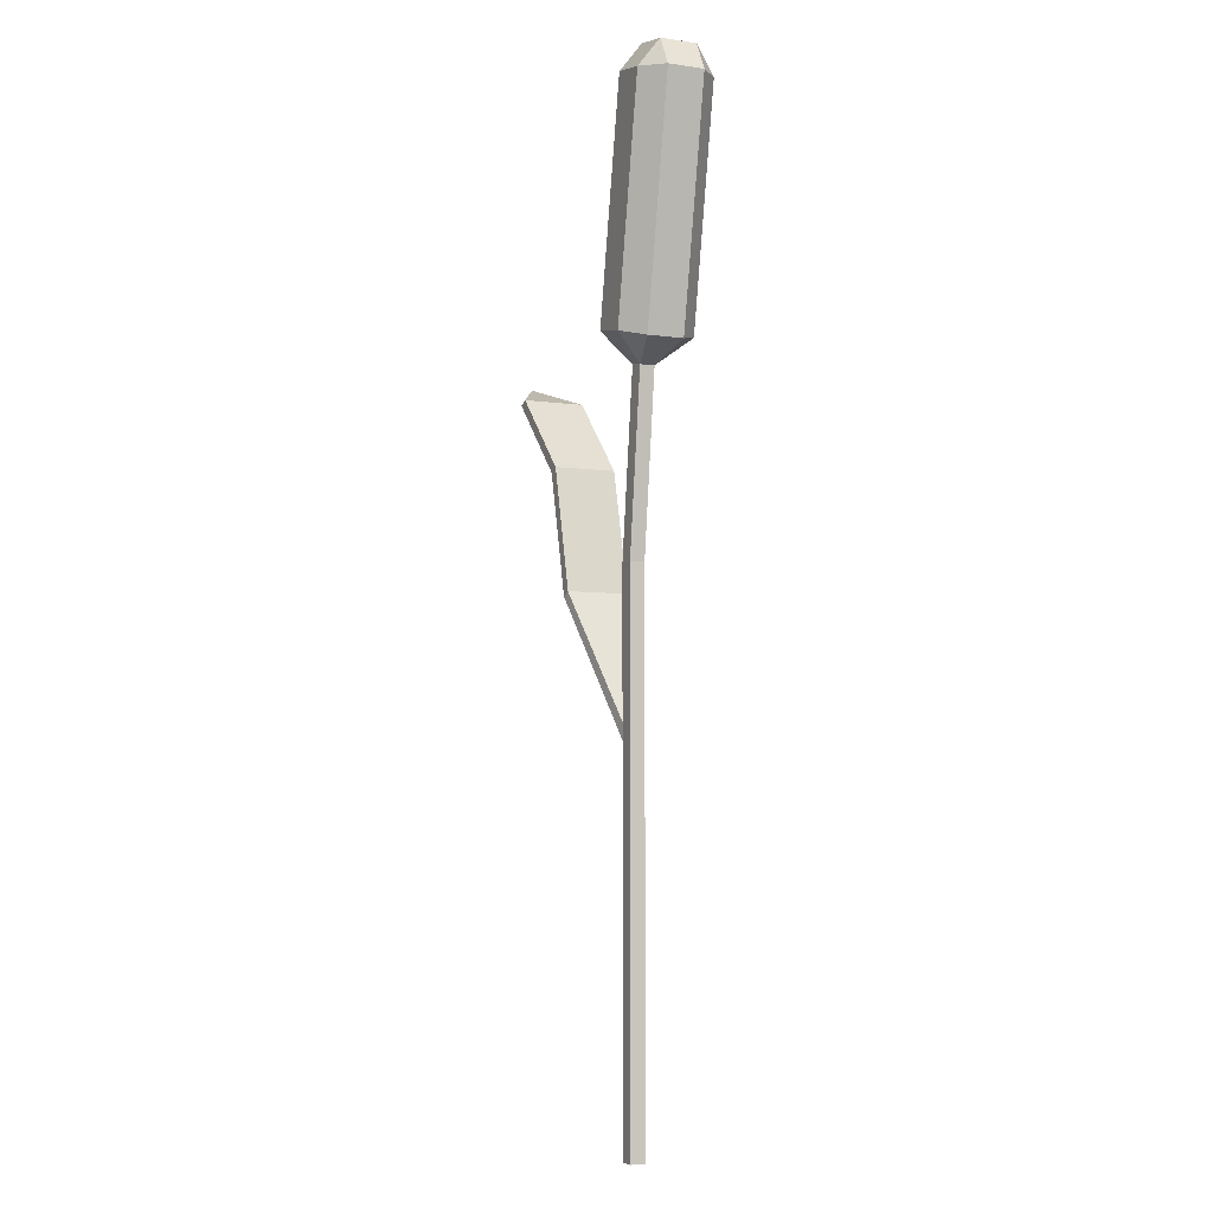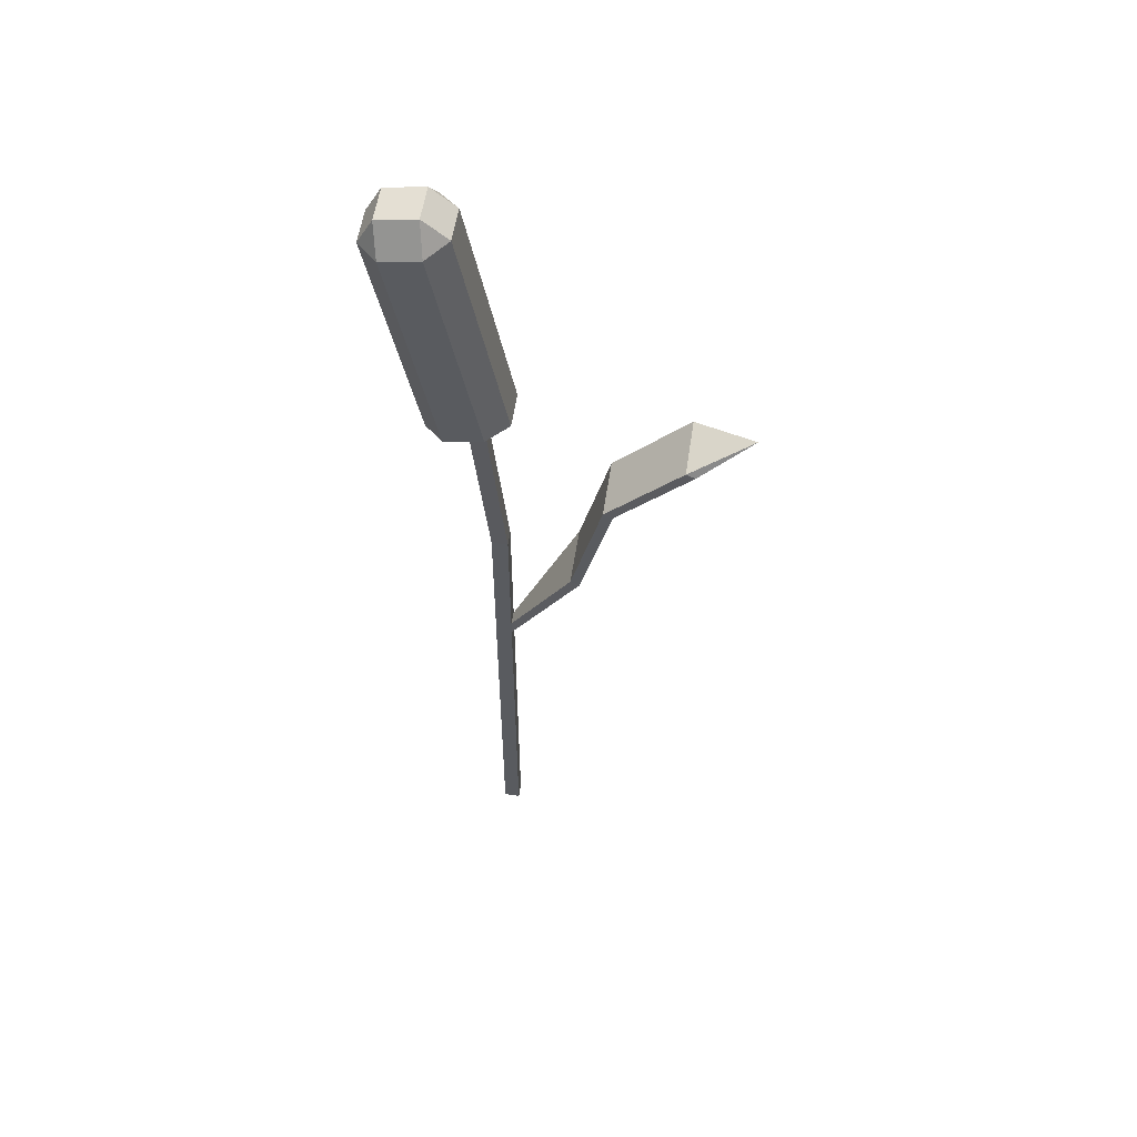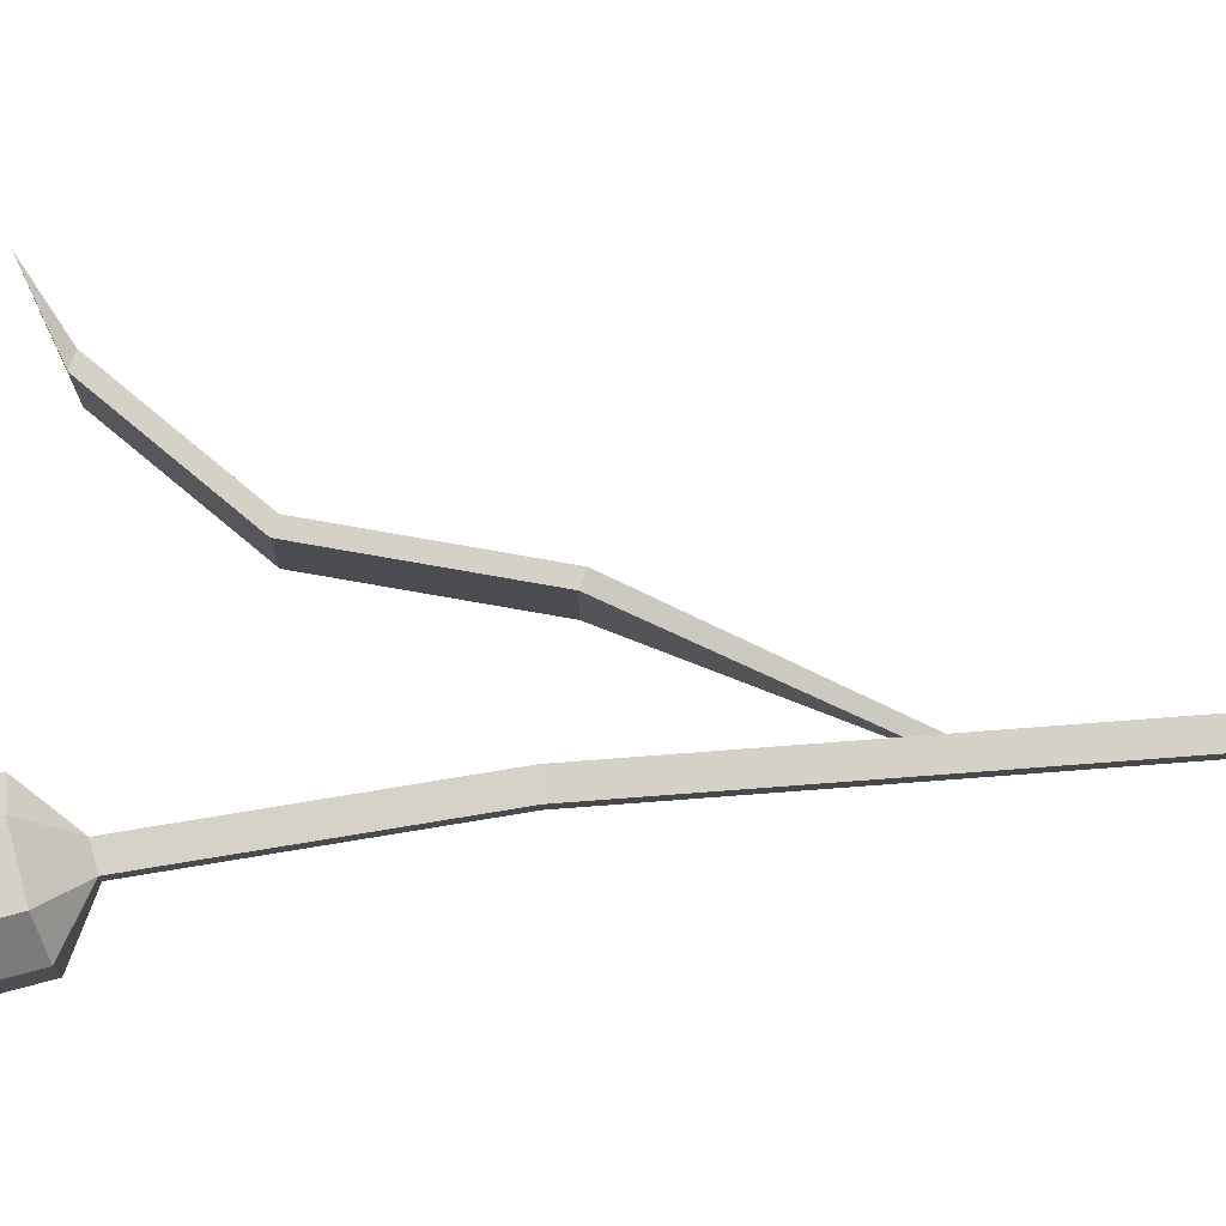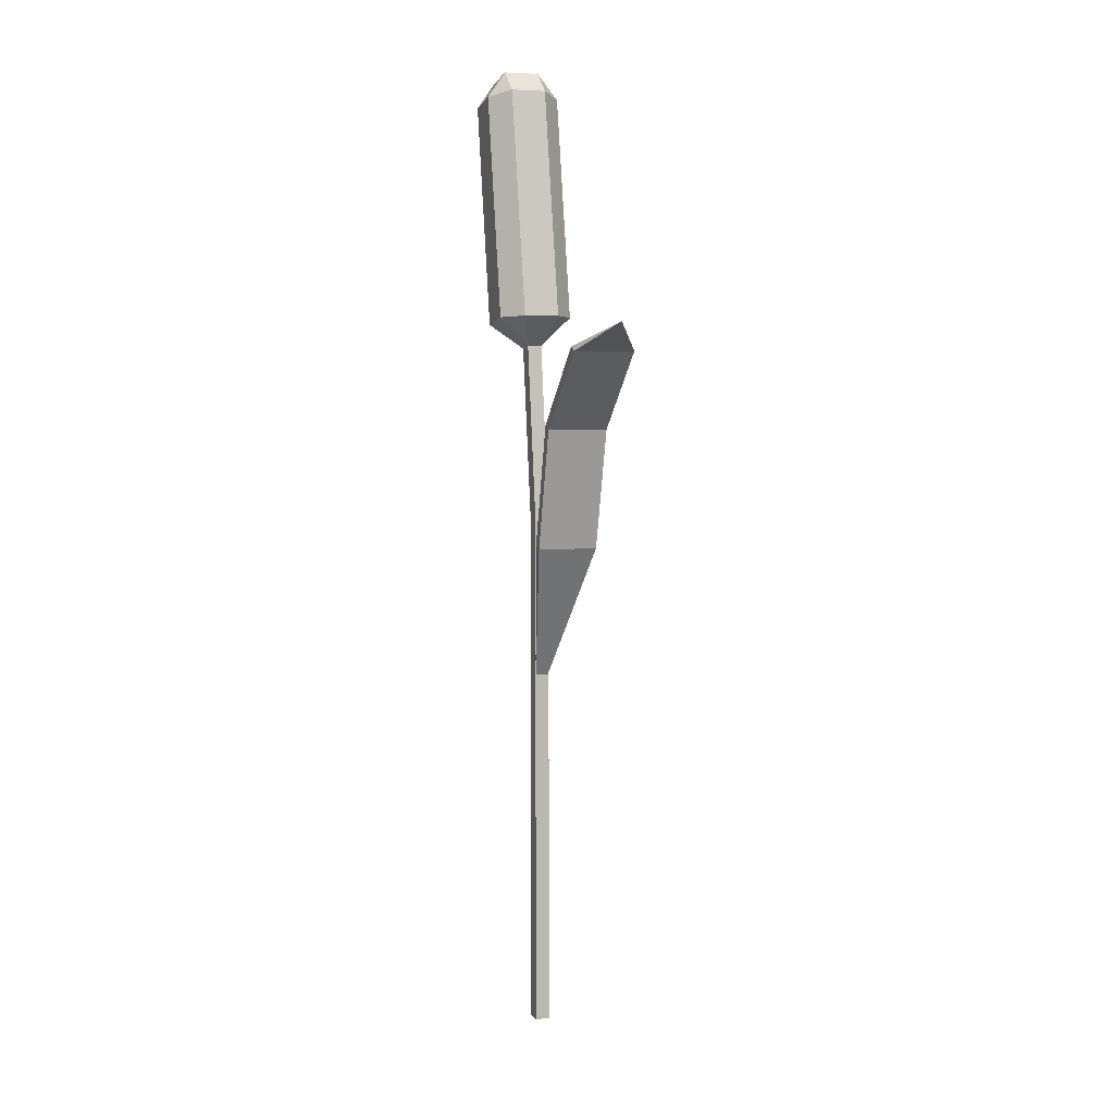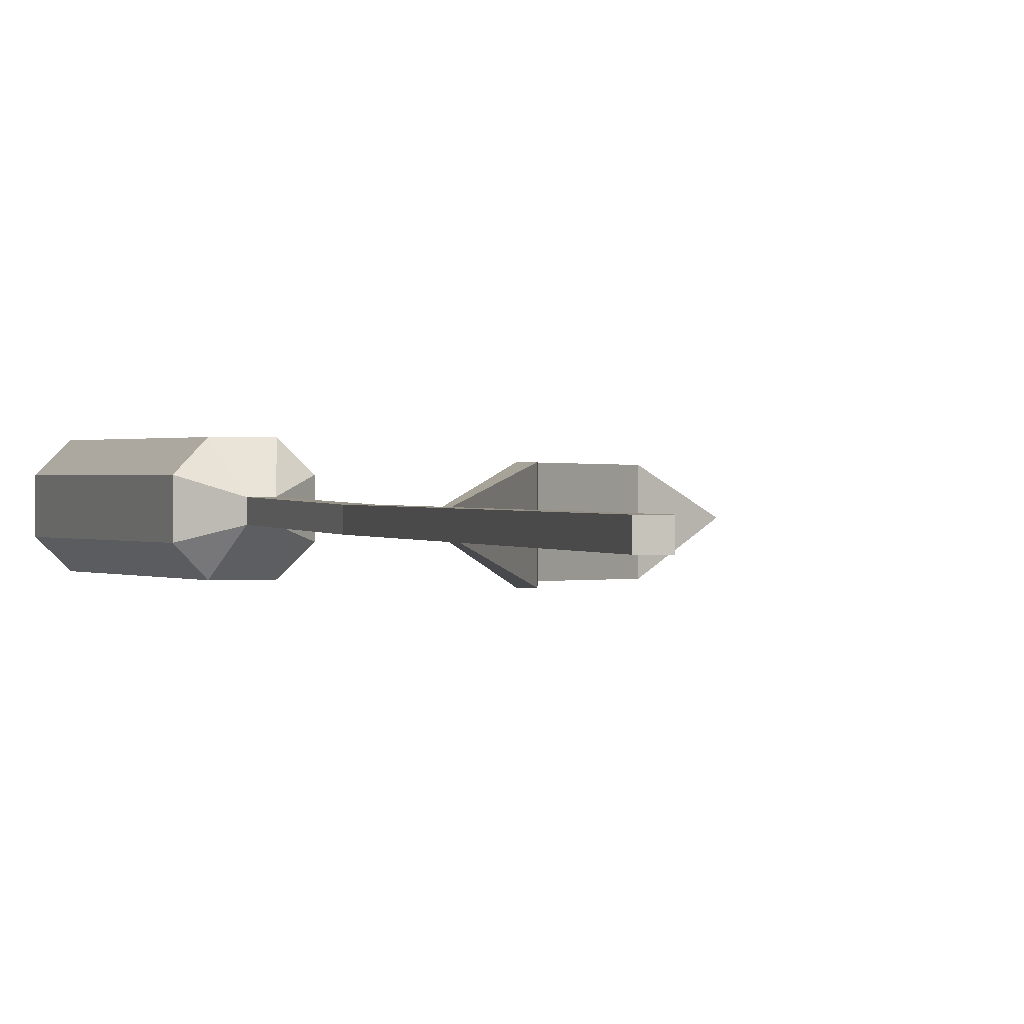
<metadata>
{"format":"obj","ext":"obj","renderer":"f3d","projection":"perspective","resolution":1024,"background":"white","views":[{"elev":-5.3,"azim":-114.3,"up":"+Y"},{"elev":56.3,"azim":8.6,"up":"+Y"},{"elev":78.8,"azim":-94.3,"up":"+Z"},{"elev":5.1,"azim":71.3,"up":"+Y"},{"elev":0.5,"azim":-13.6,"up":"+Z"}]}
</metadata>
<code>
o Cube
v -0.1125 9.724 -0.07864
v 0.1174 -0.3647 -0.1178
v -0.3393 9.682 -0.07864
v -0.1132 -0.3647 -0.1178
v -0.1125 9.724 0.1269
v 0.1174 -0.3647 0.08774
v -0.3393 9.682 0.1269
v -0.1132 -0.3647 0.08774
v -0.1125 9.724 -0.07864
v 0.2649 10.15 -0.2145
v -0.02655 10.13 -0.4963
v -0.3393 9.682 -0.07864
v -0.8487 9.948 -0.2145
v -0.5695 10.03 -0.4963
v -0.1125 9.724 0.1269
v 0.2649 10.15 0.2929
v -0.02655 10.13 0.5746
v -0.3393 9.682 0.1269
v -0.8487 9.948 0.2929
v -0.5695 10.03 0.5746
v -1.238 13.65 -0.2151
v -1.456 13.25 -0.2145
v -1.164 13.27 -0.4963
v -0.6875 13.75 -0.2151
v -0.3422 13.45 -0.2145
v -0.6214 13.37 -0.4963
v -1.238 13.65 0.2934
v -1.456 13.25 0.2929
v -1.164 13.27 0.5746
v -0.6875 13.75 0.2934
v -0.3422 13.45 0.2929
v -0.6214 13.37 0.5746
v 0.1031 4.844 0.07954
v 1.169 6.822 0.379
v 0.09855 5.077 0.07954
v 1.037 6.881 0.379
v 0.1031 4.844 -0.09815
v 1.169 6.822 -0.4813
v 0.09855 5.077 -0.09815
v 1.037 6.881 -0.4813
v 1.601 8.531 0.3809
v 1.469 8.59 0.3809
v 1.601 8.531 -0.4794
v 1.469 8.59 -0.4794
v 2.65 9.614 0.3666
v 2.517 9.673 0.3666
v 2.65 9.614 -0.4936
v 2.517 9.673 -0.4936
v 3.377 9.996 -0.0376
v -0.1132 4.66 0.08774
v -0.1132 7.173 0.08774
v 0.1174 4.66 0.08774
v 0.1174 7.173 0.08774
v 0.1174 4.66 -0.1178
v 0.1174 7.173 -0.1178
v -0.1132 4.66 -0.1178
v -0.1132 7.173 -0.1178
f 53 52 54
f 52 53 51
f 8 57 4
f 1 55 57
f 2 6 8 4
f 12 18 19 13
f 10 16 15 9
f 18 15 17 20
f 9 15 18 12
f 12 14 11 9
f 9 11 10
f 15 16 17
f 18 20 19
f 12 13 14
f 14 23 26 11
f 16 31 32 17
f 19 28 22 13
f 10 25 31 16
f 24 30 31 25
f 22 28 27 21
f 30 27 29 32
f 21 27 30 24
f 24 26 23 21
f 21 23 22
f 27 28 29
f 30 32 31
f 24 25 26
f 11 26 25 10
f 20 29 28 19
f 13 22 23 14
f 17 32 29 20
f 33 34 36 35
f 35 36 40 39
f 39 40 38 37
f 37 38 34 33
f 35 39 37 33
f 40 36 42 44
f 43 44 48 47
f 38 40 44 43
f 36 34 41 42
f 34 38 43 41
f 45 47 49
f 42 41 45 46
f 41 43 47 45
f 44 42 46 48
f 48 46 49
f 47 48 49
f 46 45 49
f 57 51 18 12
f 53 5 51
f 5 7 51
f 51 50 52
f 50 8 6
f 52 50 6
f 54 2 56
f 2 4 56
f 56 57 54
f 54 57 55
f 3 1 57
f 52 6 2
f 54 55 53
f 55 1 53
f 52 2 54
f 1 5 53
f 8 51 57
l 50 56

</code>
